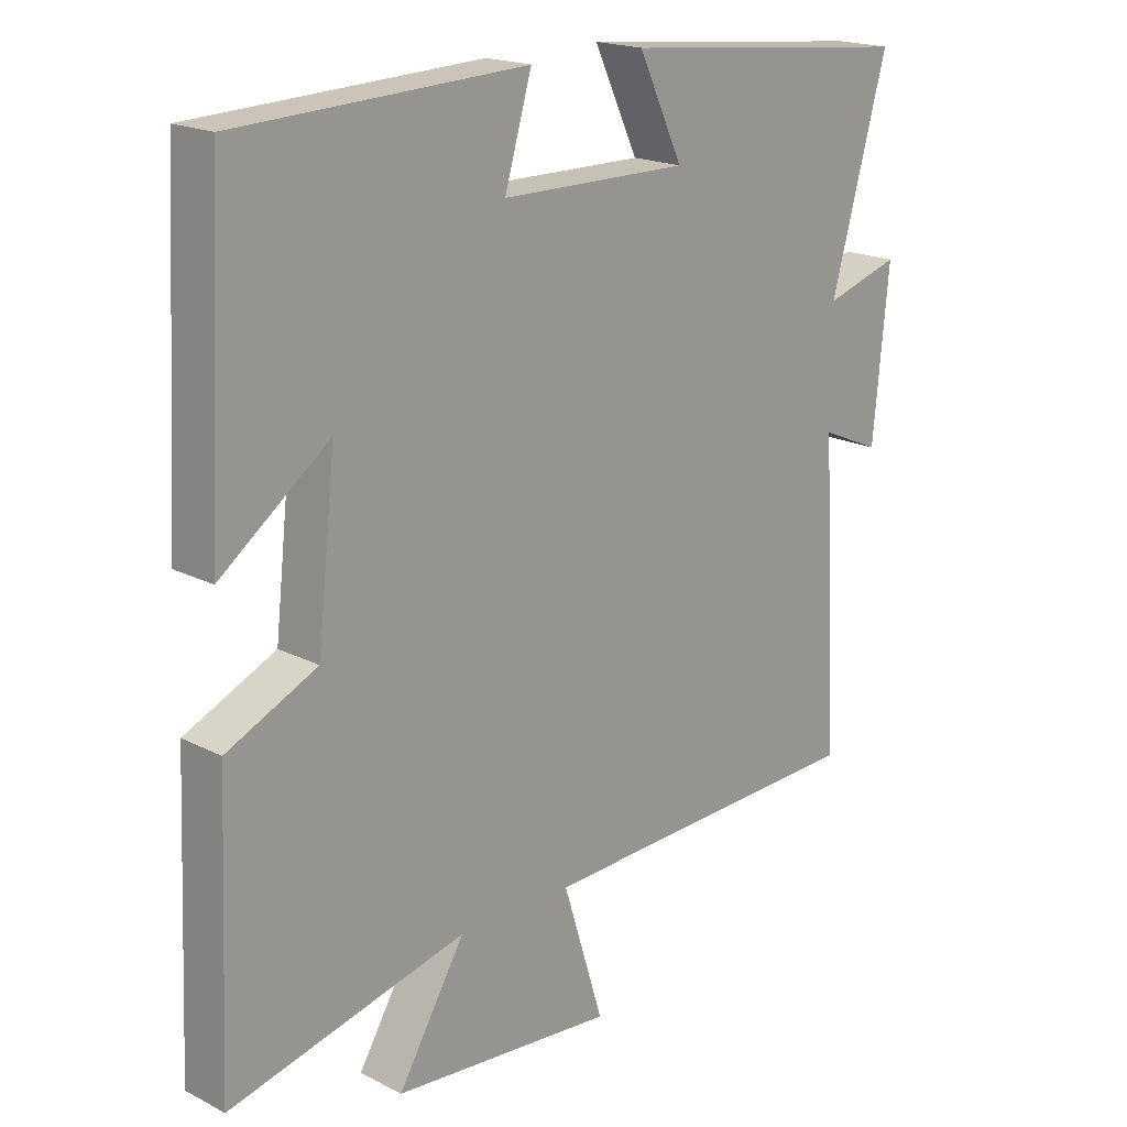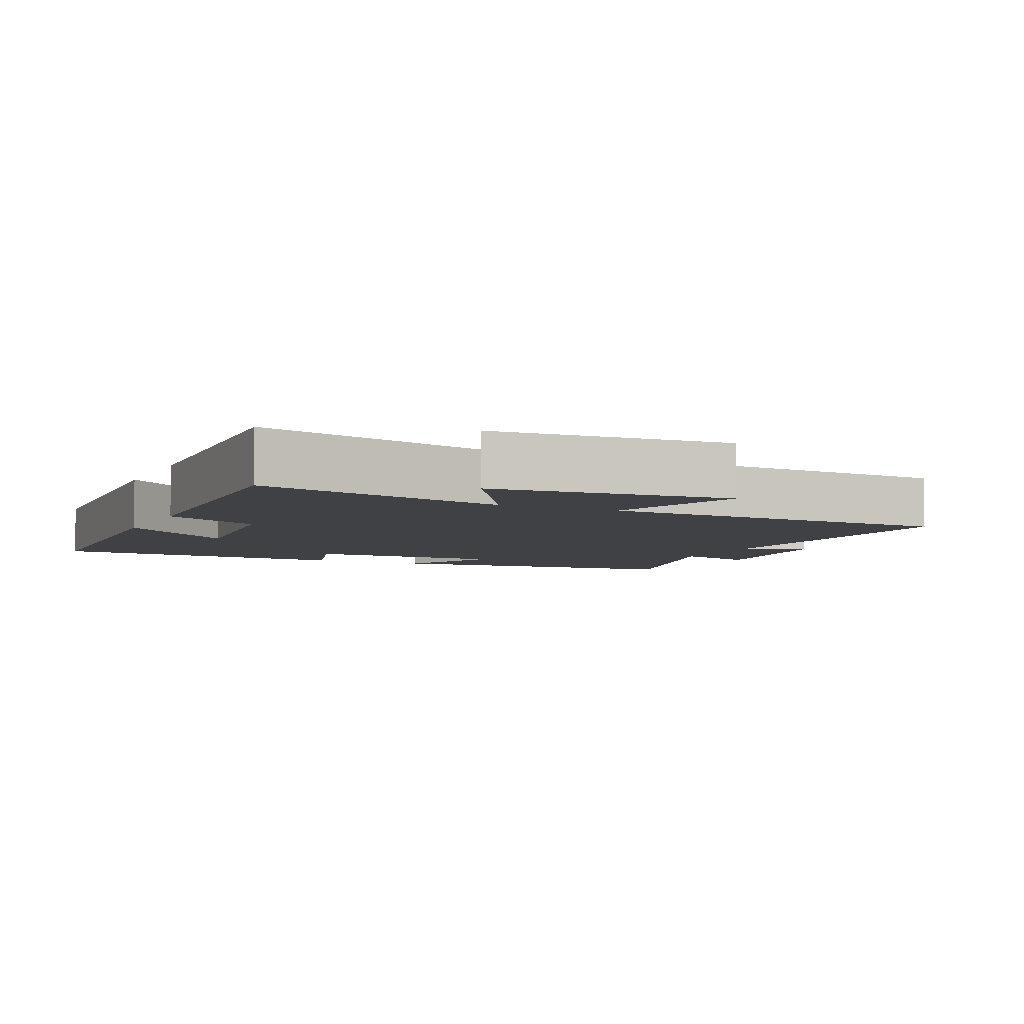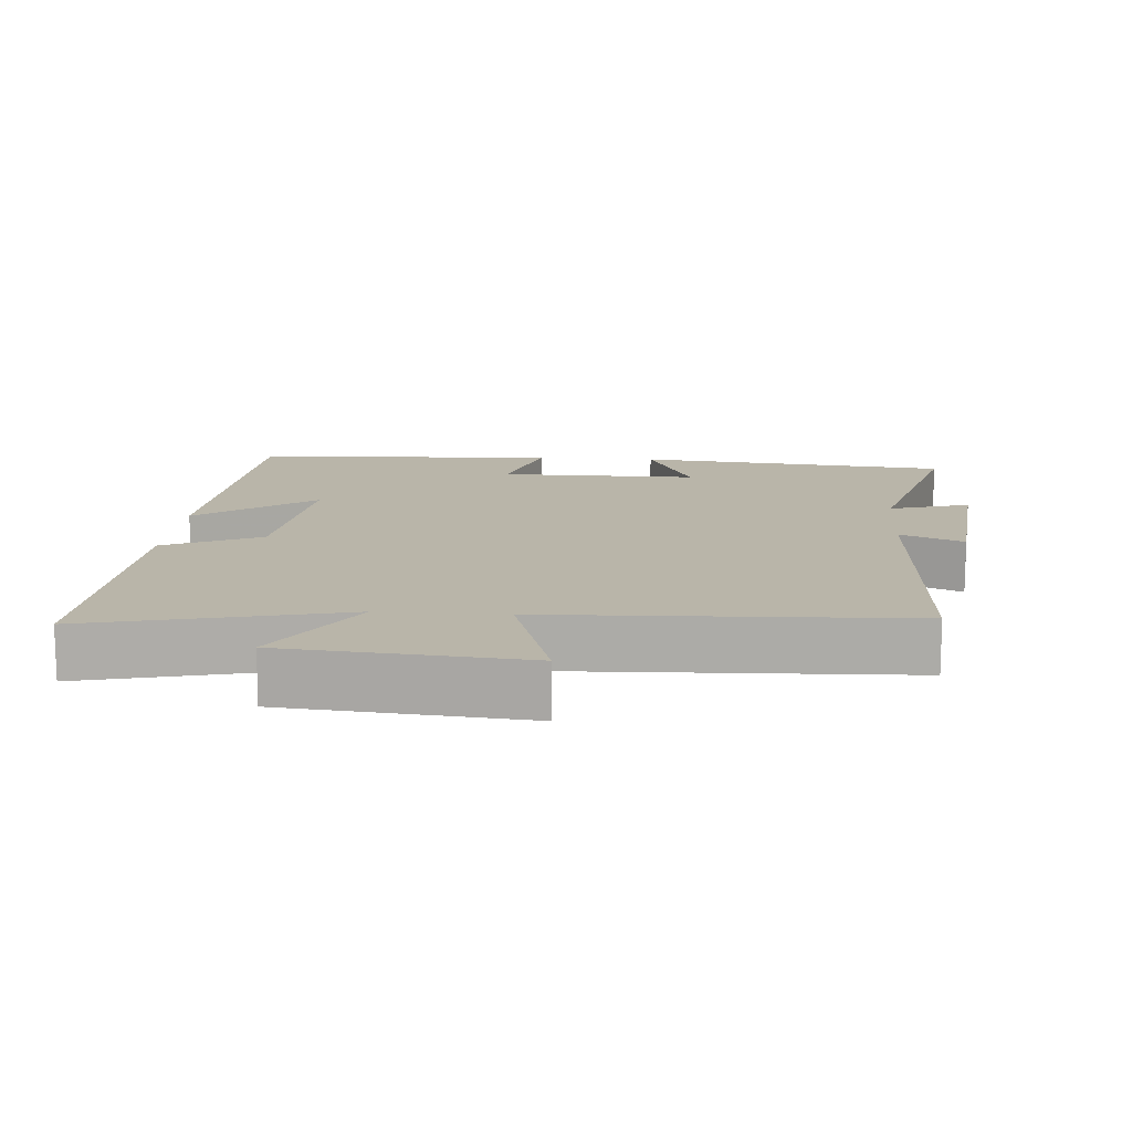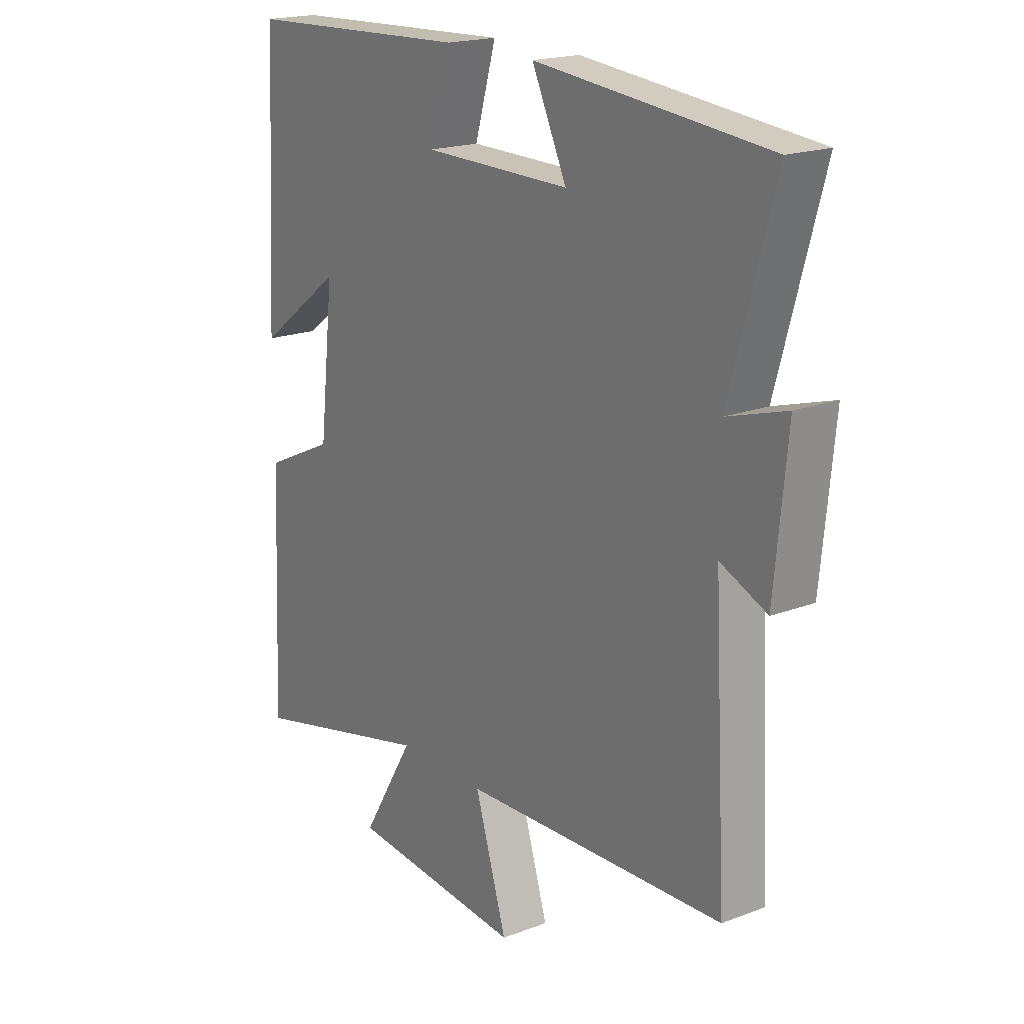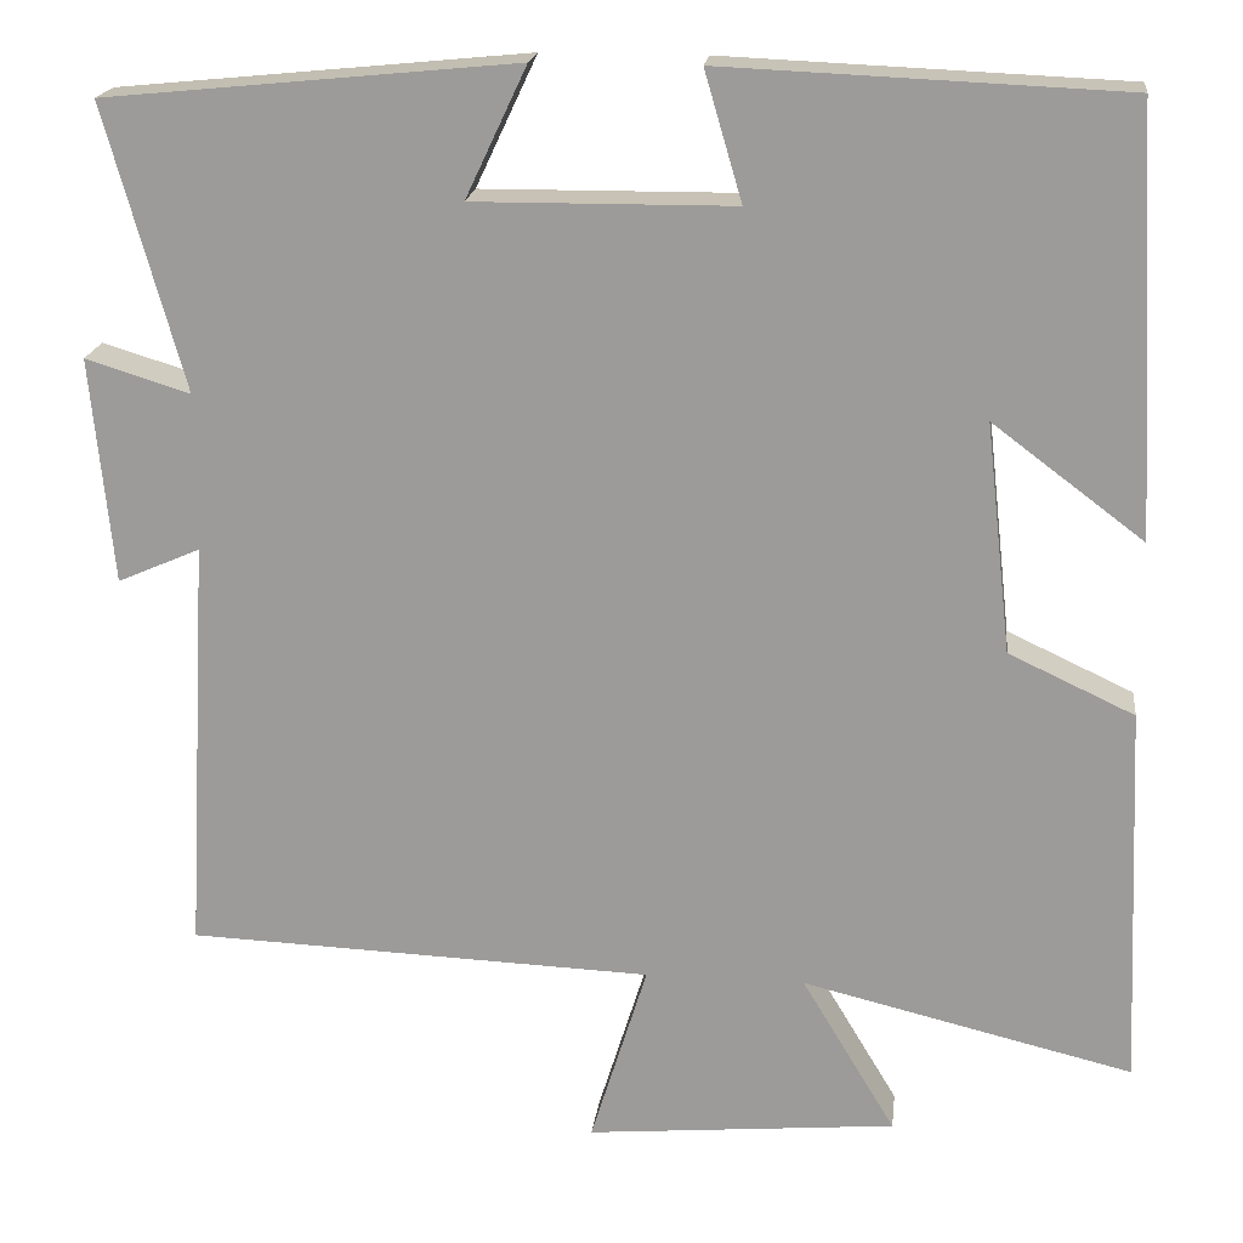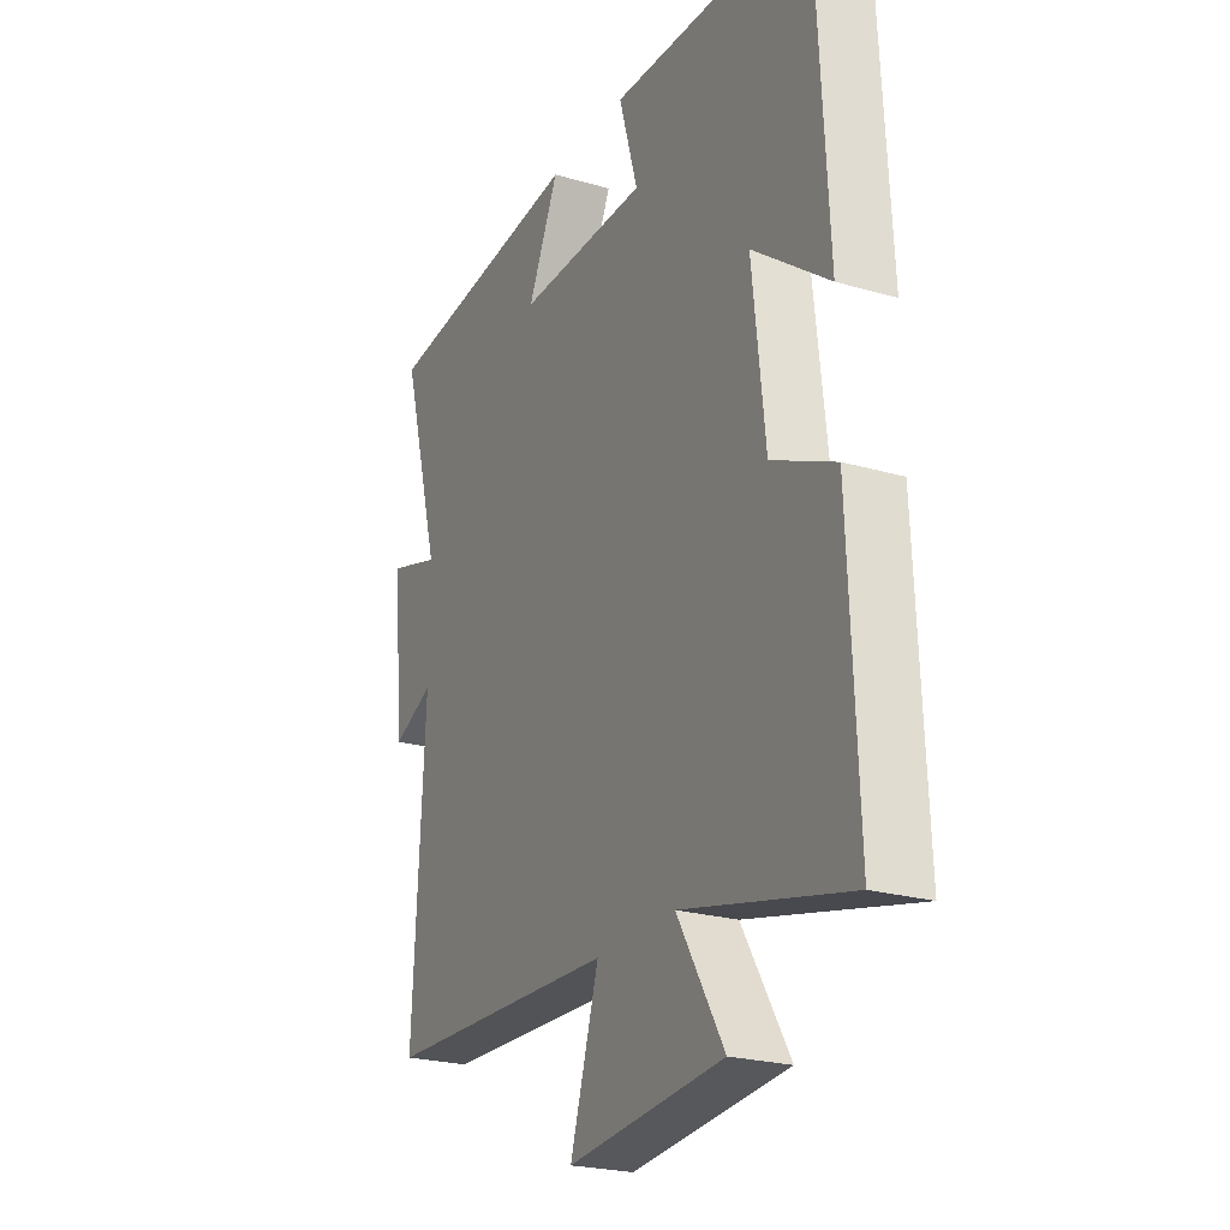
<metadata>
{"format":"obj","ext":"obj","renderer":"f3d","projection":"perspective","resolution":1024,"background":"white","views":[{"elev":18.9,"azim":134.2,"up":"+Z"},{"elev":-5.6,"azim":154.9,"up":"+Y"},{"elev":13.4,"azim":-175.6,"up":"+Y"},{"elev":19.1,"azim":-125.8,"up":"+Z"},{"elev":19.1,"azim":6.8,"up":"+Z"},{"elev":-23.7,"azim":64.2,"up":"+Z"}]}
</metadata>
<code>
v 0.475 0.07 0.481
v 0.5 0.07 0.02
v 0.335 0.07 0.144
v 0.363 0.07 -0.106
v 0.5 0.07 -0.17
v 0.518 0.07 -0.587
v 0.158 0.07 -0.5
v 0.26 0.07 -0.67
v -0.078 0.07 -0.7
v -0.016 0.07 -0.5
v -0.525 0.07 -0.48
v -0.5 0.07 -0.025
v -0.59 0.07 -0.064
v -0.614 0.07 0.182
v -0.5 0.07 0.147
v -0.586 0.07 0.456
v -0.138 0.07 0.5
v -0.205 0.07 0.358
v 0.079 0.07 0.36
v 0.038 0.07 0.5
v 0.475 0 0.481
v 0.5 0 0.02
v 0.335 0 0.144
v 0.363 0 -0.106
v 0.5 0 -0.17
v 0.518 0 -0.587
v 0.158 0 -0.5
v 0.26 0 -0.67
v -0.078 0 -0.7
v -0.016 0 -0.5
v -0.525 0 -0.48
v -0.5 0 -0.025
v -0.59 0 -0.064
v -0.614 0 0.182
v -0.5 0 0.147
v -0.586 0 0.456
v -0.138 0 0.5
v -0.205 0 0.358
v 0.079 0 0.36
v 0.038 0 0.5
f 19 20 1 2
f 15 16 17 18
f 15 18 19
f 12 13 14 15
f 12 15 19
f 10 11 12 19
f 7 8 9 10
f 7 10 19
f 4 5 6 7
f 3 4 7 19
f 2 3 19
f 22 21 40 39
f 38 37 36 35
f 39 38 35
f 35 34 33 32
f 39 35 32
f 39 32 31 30
f 30 29 28 27
f 39 30 27
f 27 26 25 24
f 39 27 24 23
f 39 23 22
f 1 21 22 2
f 2 22 23 3
f 3 23 24 4
f 4 24 25 5
f 5 25 26 6
f 6 26 27 7
f 7 27 28 8
f 8 28 29 9
f 9 29 30 10
f 10 30 31 11
f 11 31 32 12
f 12 32 33 13
f 13 33 34 14
f 14 34 35 15
f 15 35 36 16
f 16 36 37 17
f 17 37 38 18
f 18 38 39 19
f 19 39 40 20
f 20 40 21 1

</code>
